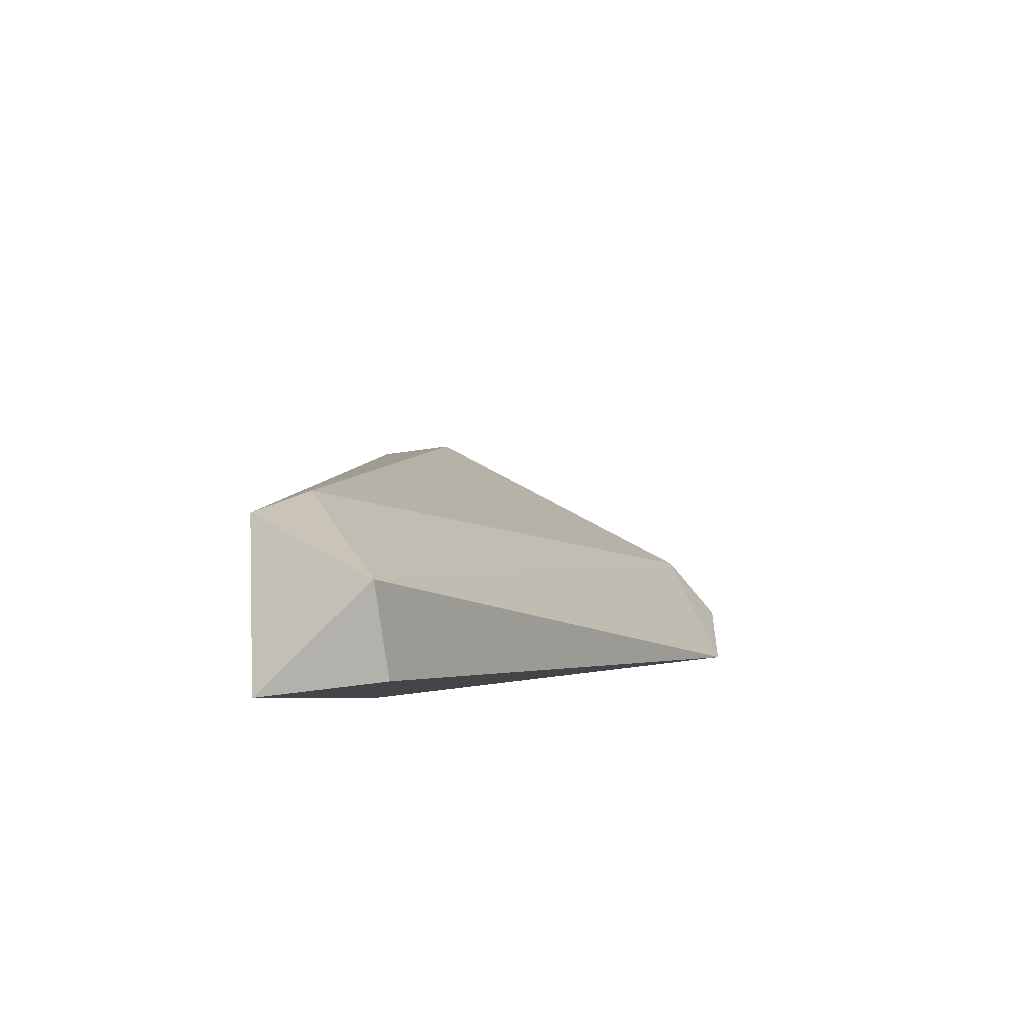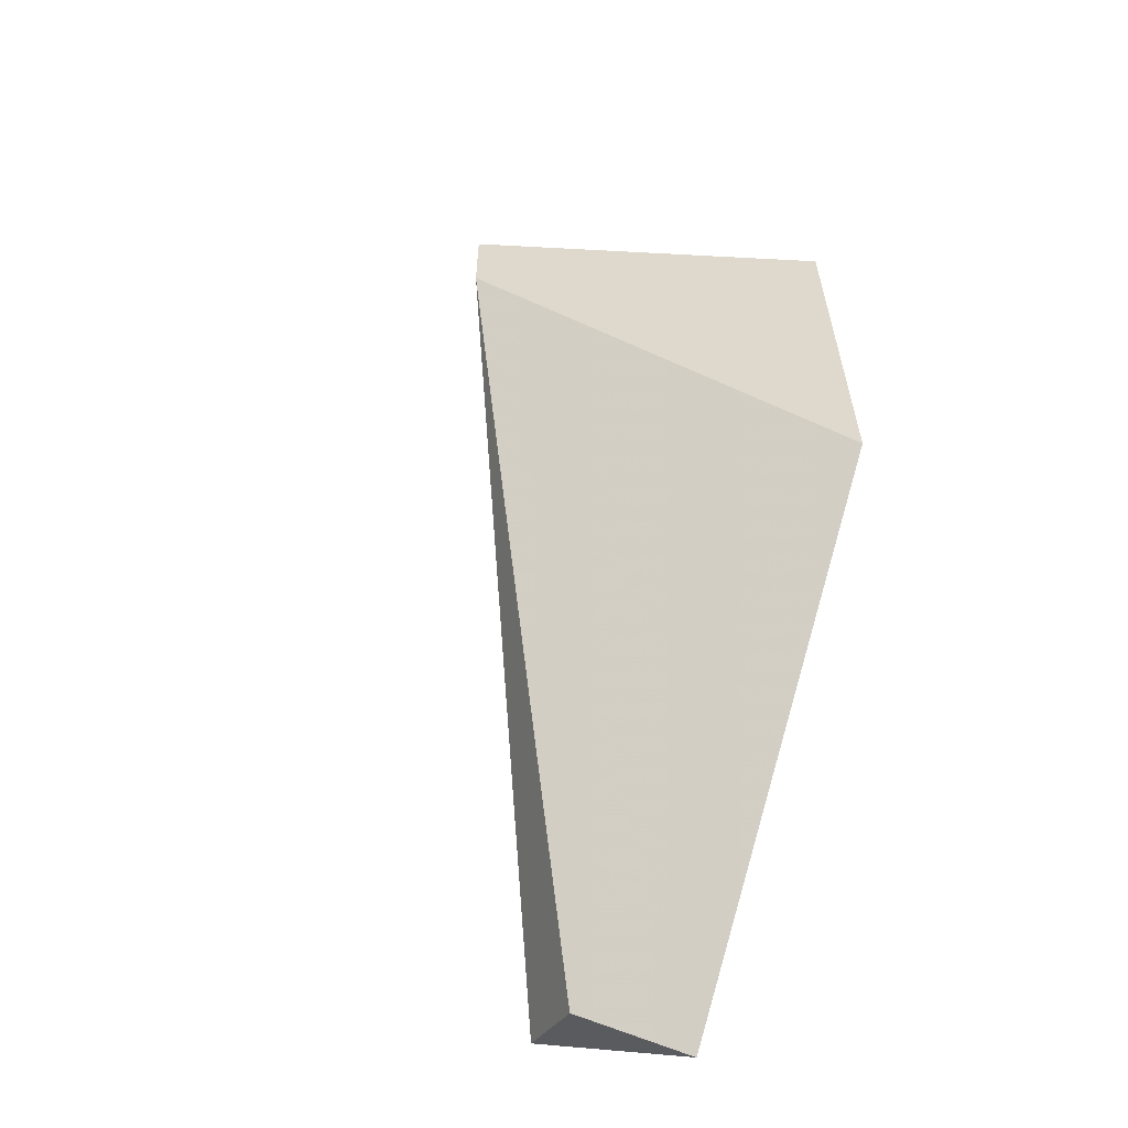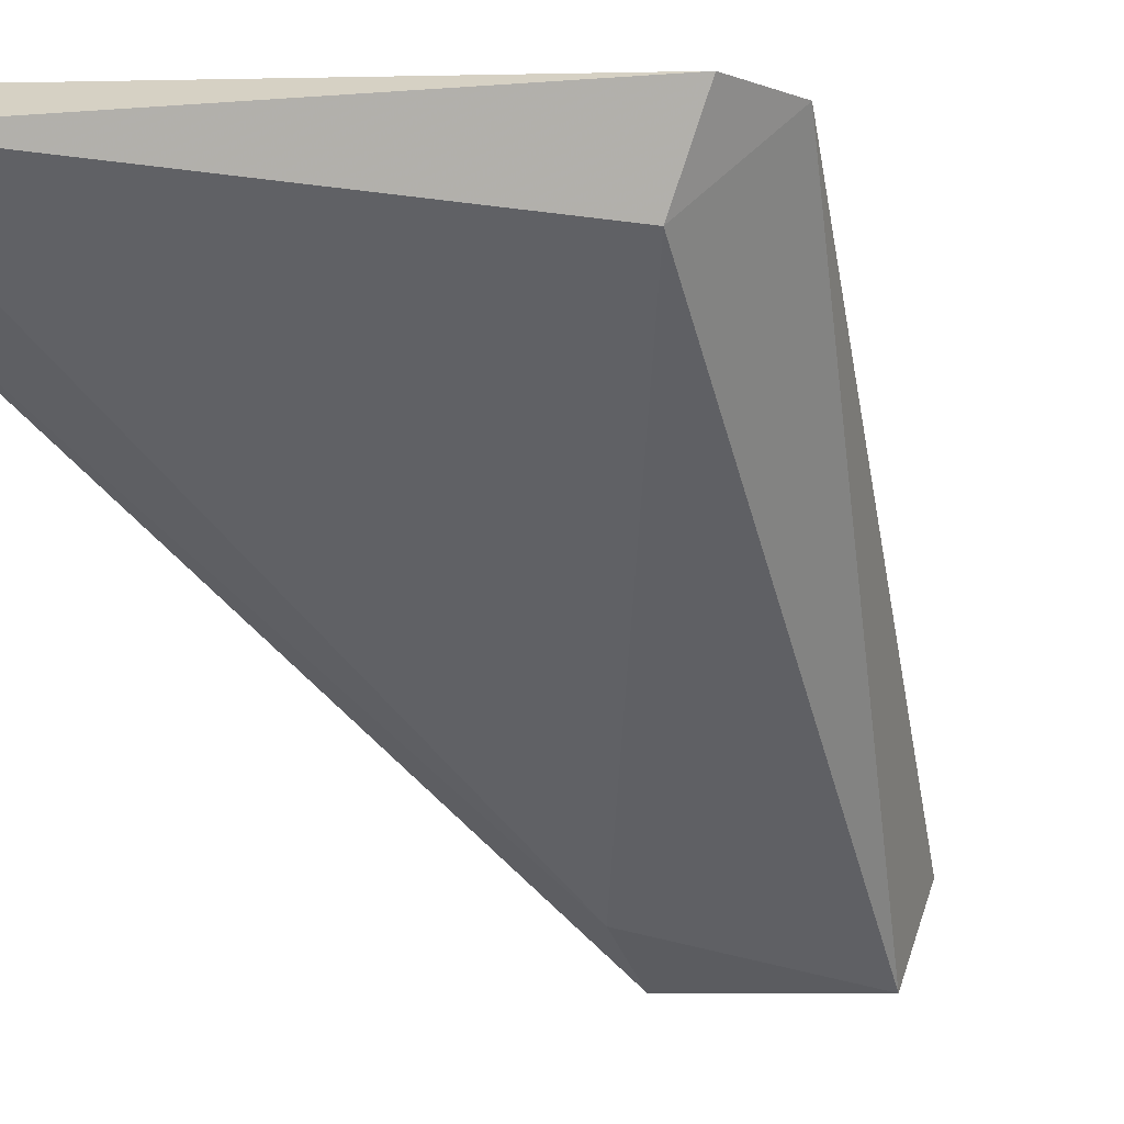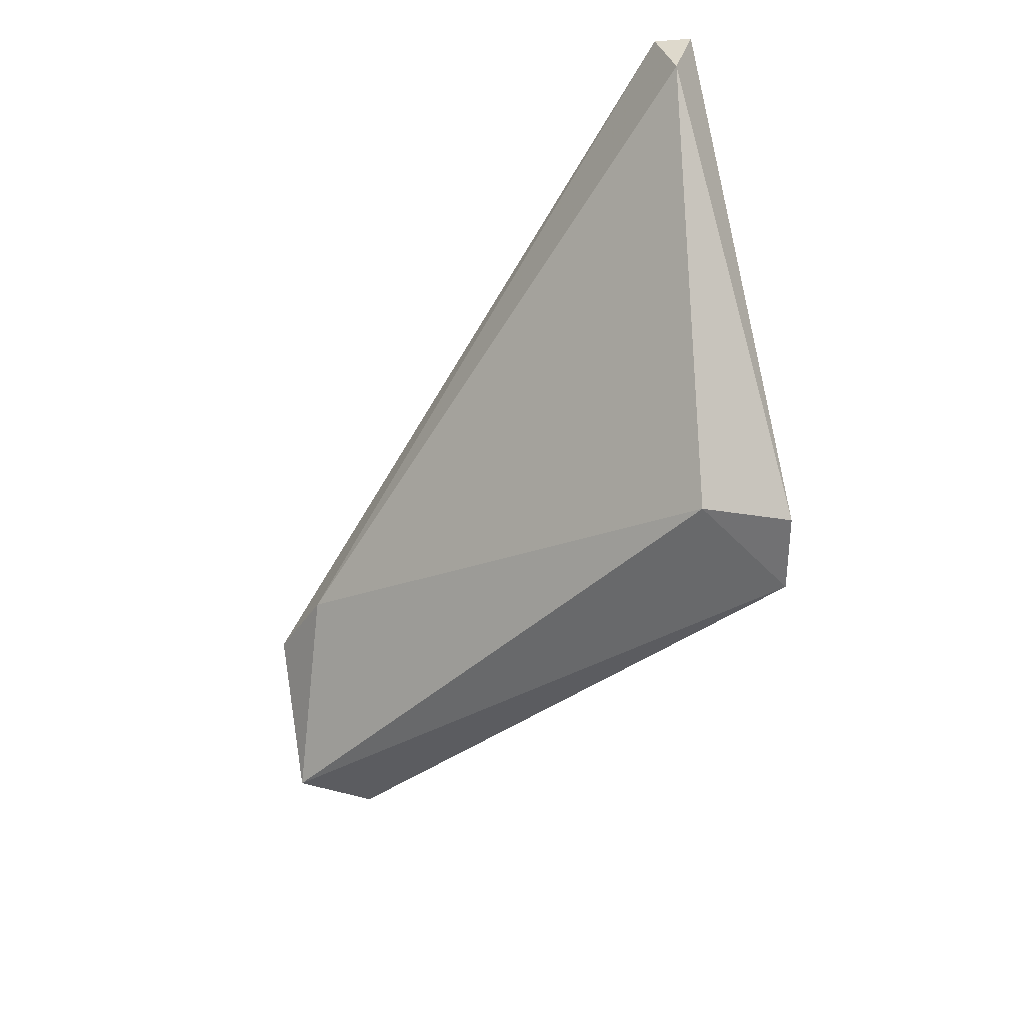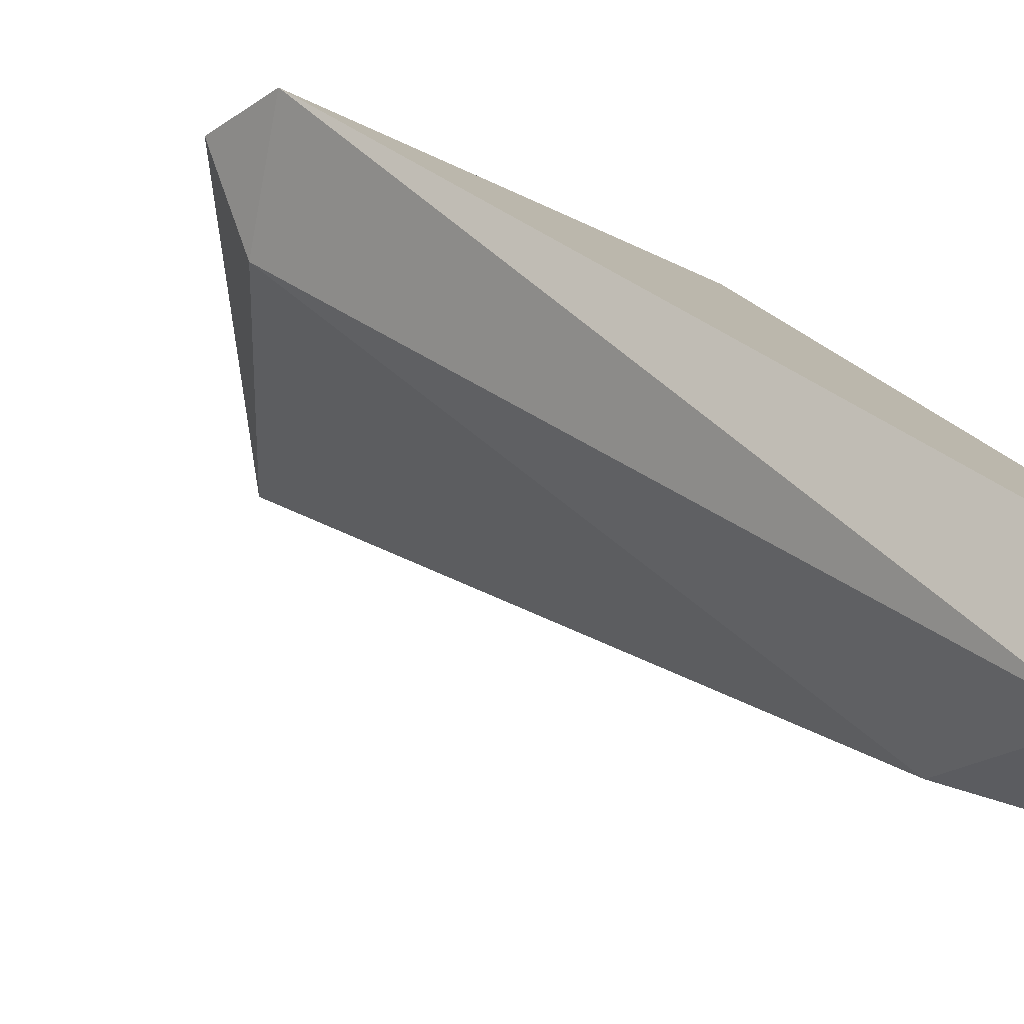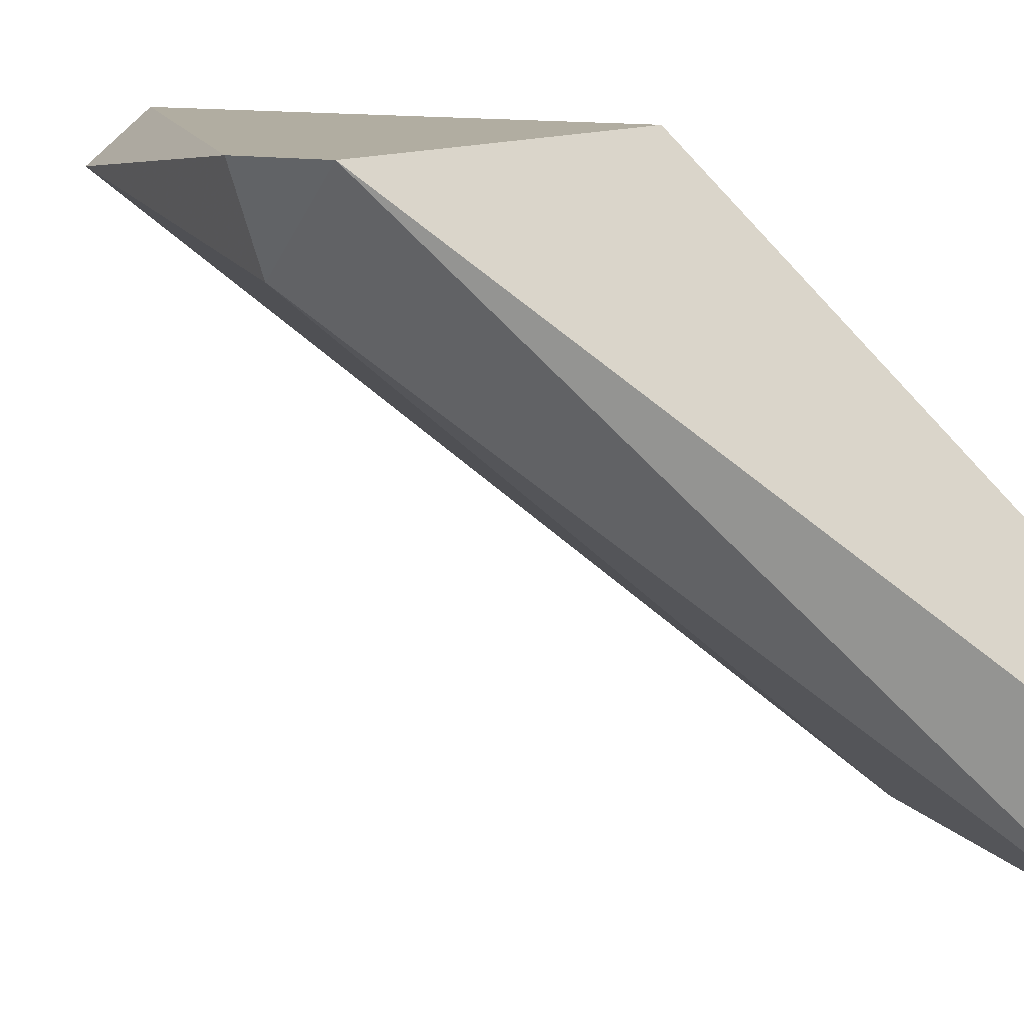
<metadata>
{"format":"obj","ext":"obj","renderer":"f3d","projection":"perspective","resolution":1024,"background":"white","views":[{"elev":-53.6,"azim":-171.0,"up":"+Y"},{"elev":-59.1,"azim":-25.0,"up":"+Y"},{"elev":-9.3,"azim":-134.8,"up":"+Z"},{"elev":32.1,"azim":-102.6,"up":"+Y"},{"elev":-24.5,"azim":-41.3,"up":"+Z"},{"elev":10.3,"azim":-59.0,"up":"+Z"}]}
</metadata>
<code>
v 0.04634 0.009931 -0.04113
v 0.04896 0.009931 -0.04113
v 0.04896 0.009931 -0.03982
v 0.04896 -0.004491 -0.03982
v 0.04896 -0.01891 -0.05293
v 0.04896 -0.01367 -0.05555
v 0.04503 -0.0176 -0.05555
v 0.04503 -0.01891 -0.05293
v 0.03716 -0.001874 -0.04244
v 0.04765 -0.01104 -0.05424
v 0.03585 -0.004491 -0.03982
v 0.03585 -0.001874 -0.03982
f 5 11 8
f 2 3 4
f 3 12 4
f 2 4 5
f 4 12 11
f 5 4 11
f 10 7 9
f 7 11 9
f 11 12 9
f 3 2 1
f 12 3 1
f 2 10 1
f 9 12 1
f 10 9 1
f 5 7 6
f 2 5 6
f 10 2 6
f 7 10 6
f 7 5 8
f 11 7 8

</code>
